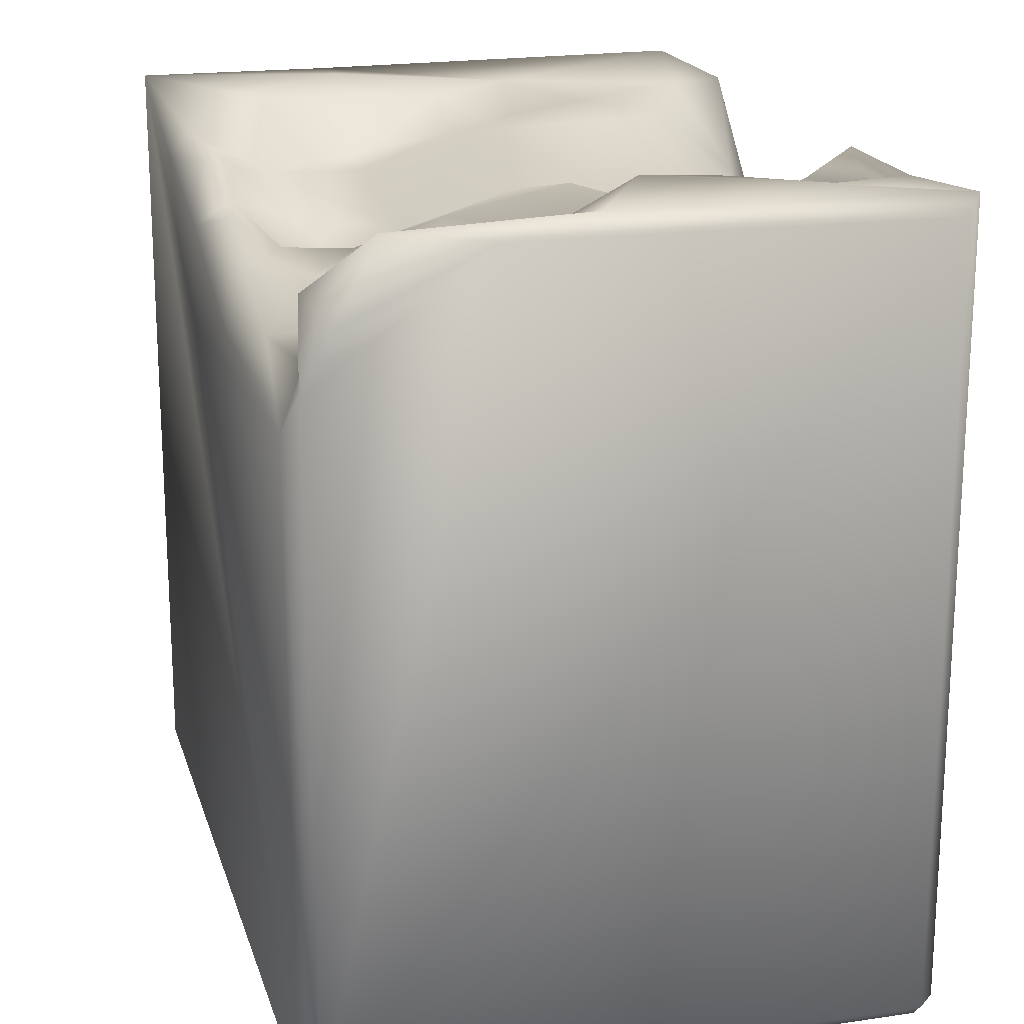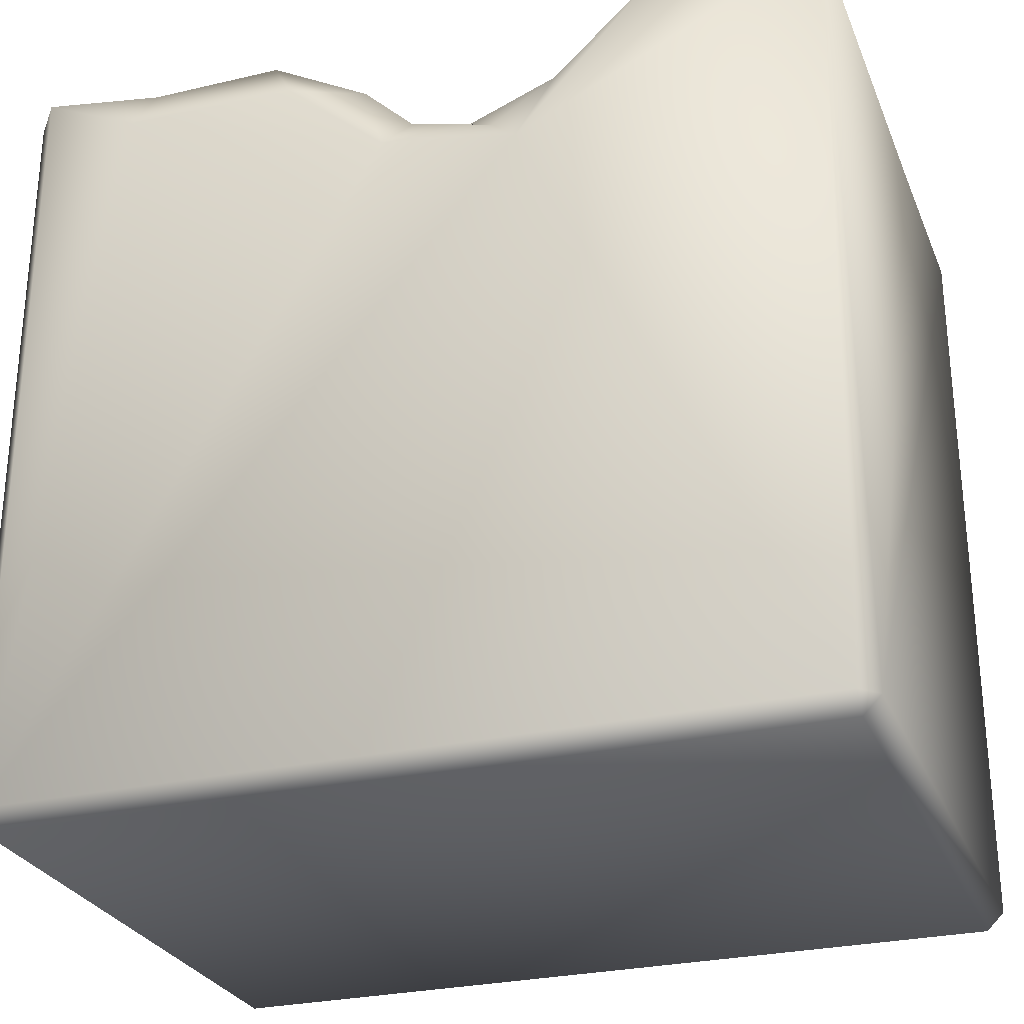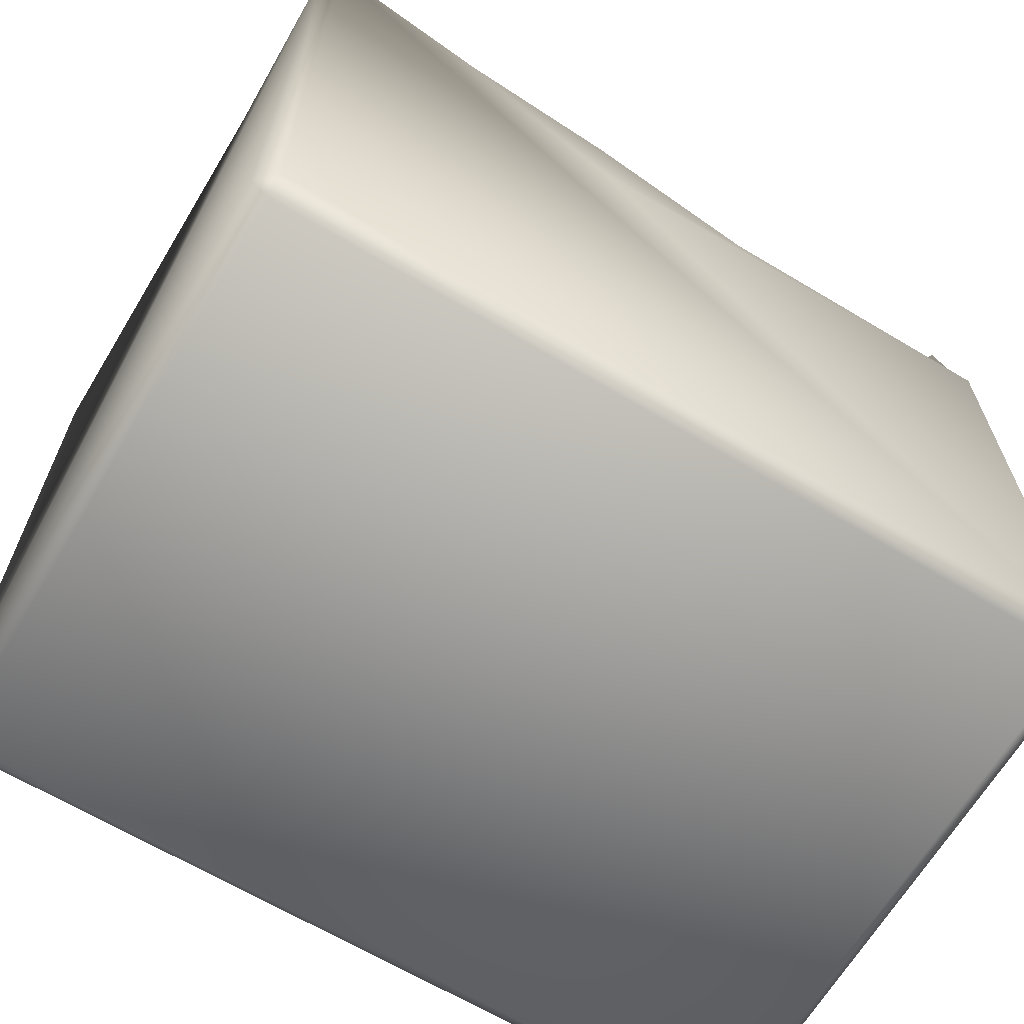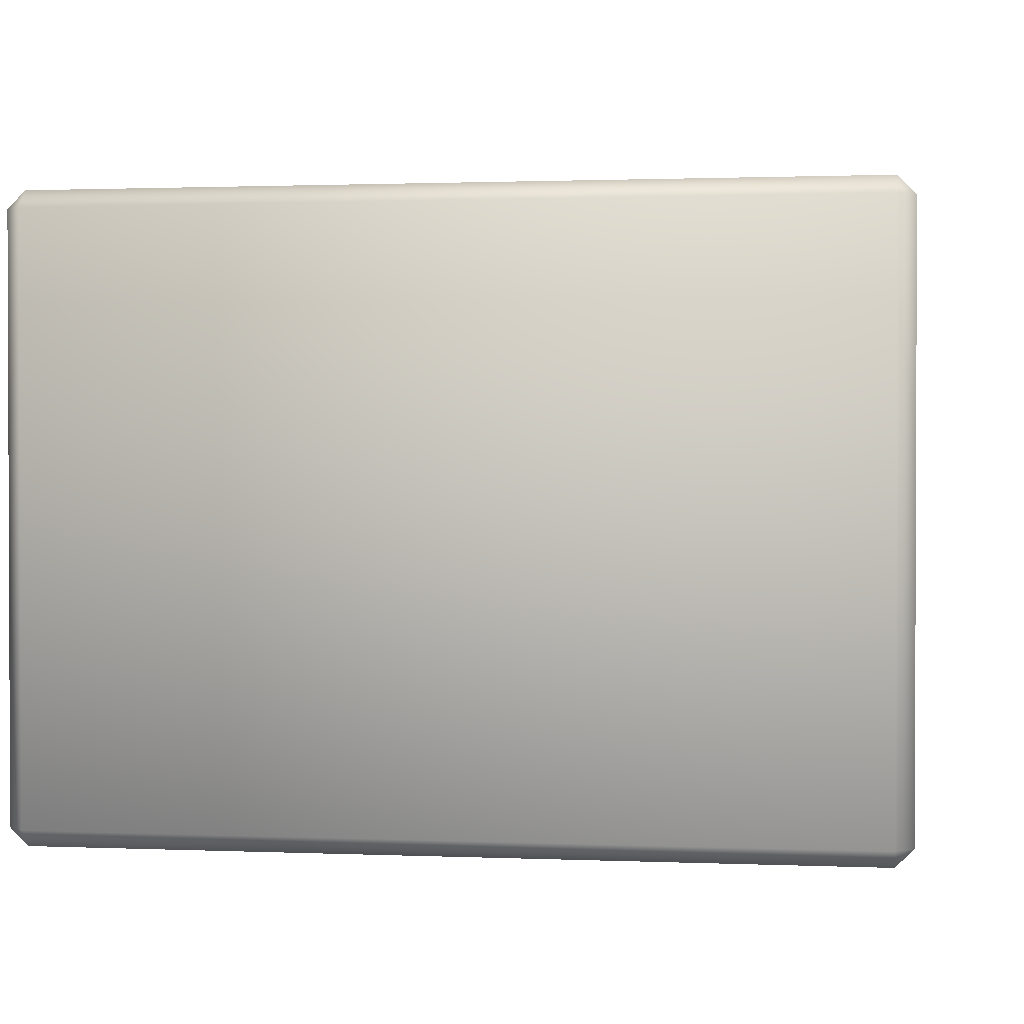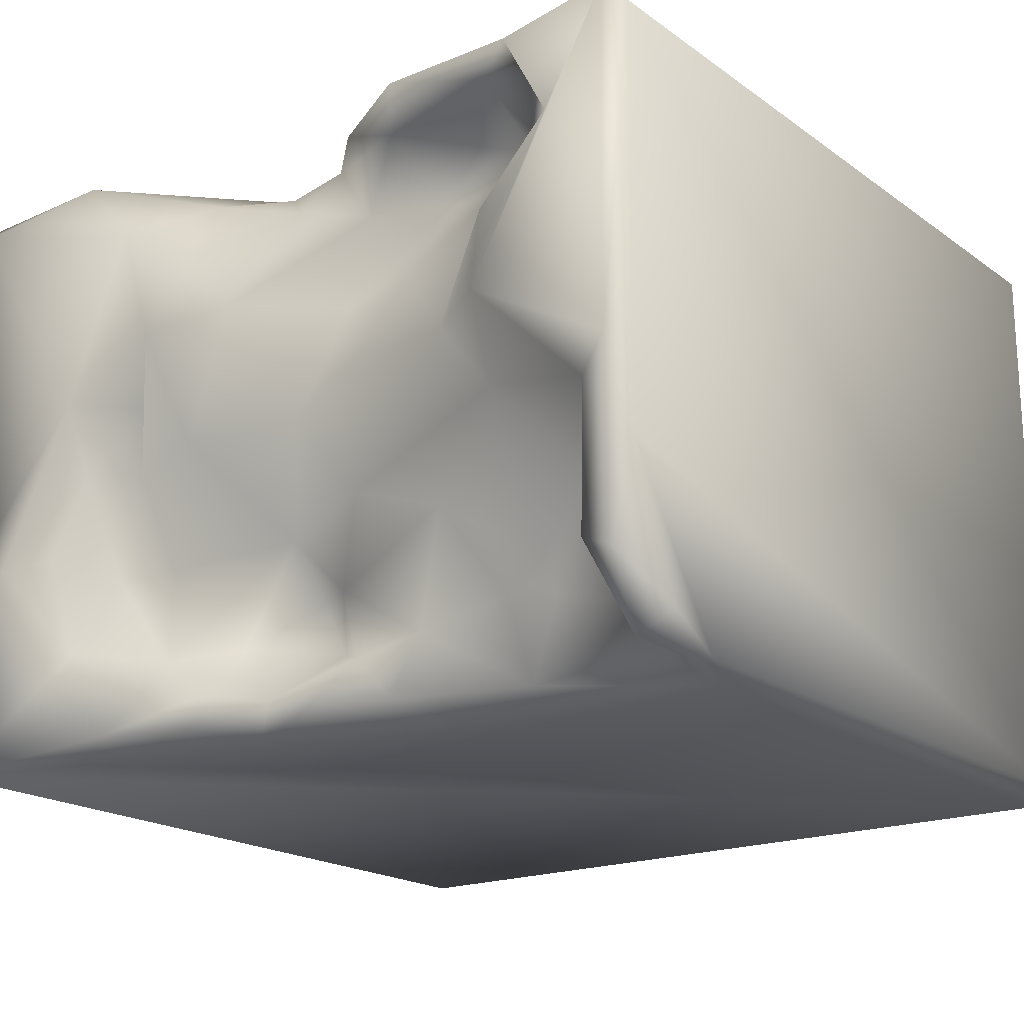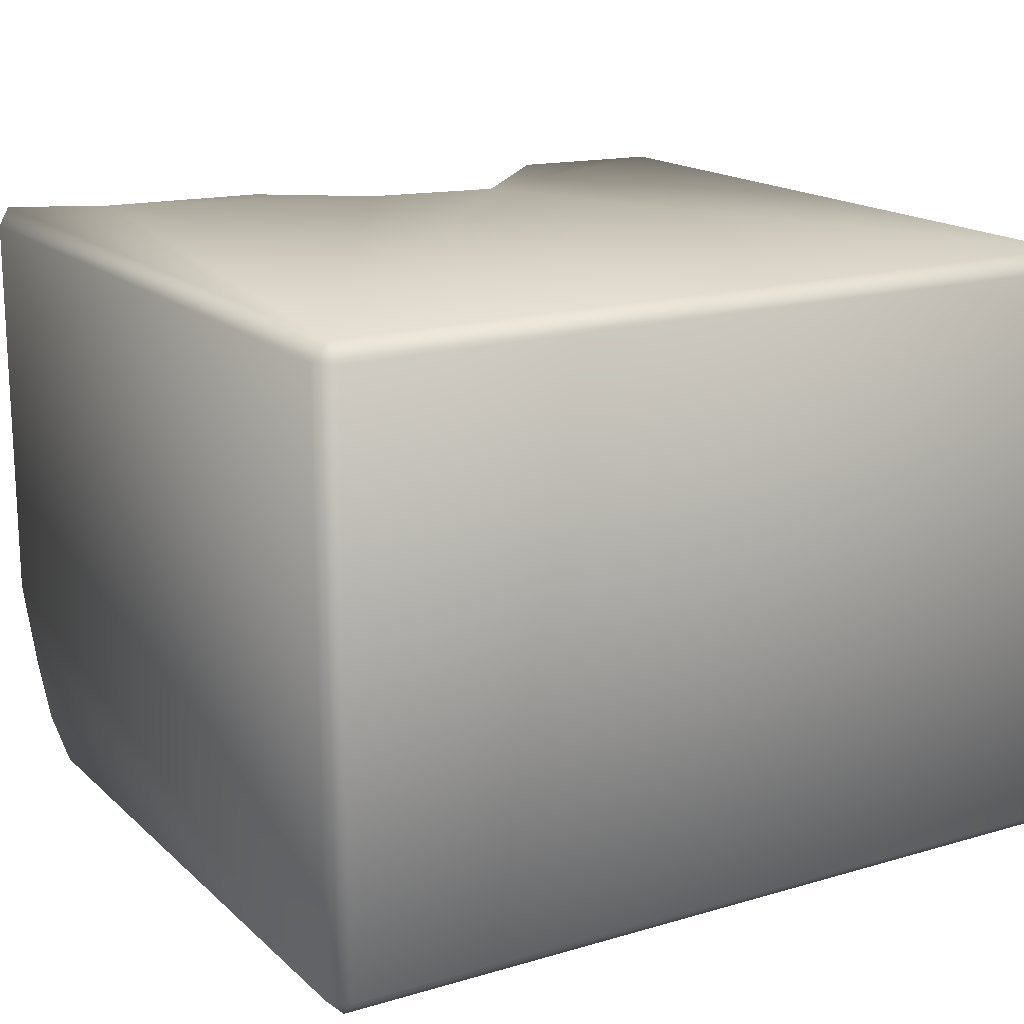
<metadata>
{"format":"obj","ext":"obj","renderer":"f3d","projection":"perspective","resolution":1024,"background":"white","views":[{"elev":19.2,"azim":-105.2,"up":"+Y"},{"elev":-27.8,"azim":19.5,"up":"+Y"},{"elev":-66.0,"azim":149.1,"up":"+Y"},{"elev":1.2,"azim":8.6,"up":"+Z"},{"elev":-19.1,"azim":-142.7,"up":"+Z"},{"elev":16.7,"azim":-30.7,"up":"+Z"}]}
</metadata>
<code>
o Liquid_Domain
v -8.134 -8.756 6.217
v -8.487 -8.756 5.864
v -8.134 -9.109 5.864
v 8.134 -8.756 6.217
v 8.487 -8.756 5.864
v 8.134 -9.109 5.864
v -8.487 -8.756 -5.864
v 8.134 -9.109 -5.864
v 8.487 -8.756 -5.864
v -8.134 -9.109 -5.864
v -8.134 -8.756 -6.217
v 8.134 -8.756 -6.217
v -8.146 3.64 -6.194
v -8.145 7.041 6.189
v -8.481 6.688 5.857
v -8.411 4.333 -5.901
v 2.256 3.739 6.209
v 8.464 6.788 6.118
v 1.422 3.115 -6.217
v -2.114 3.862 -6.154
v -6.167 6.127 6.189
v -0.5384 4.239 6.195
v -8.468 6.739 -2.475
v -8.401 5.453 -5.251
v 1.66 4.397 5.832
v 0.2402 4.017 -4.304
v -4.582 4.384 -5.775
v 1.395 5.108 -6.167
v -2.614 6.072 6.156
v 8.407 6.983 -2.213
v 0.6944 4.168 -3.244
v -7.414 4.626 -5.636
v -0.07066 4.903 5.734
v 2.892 5.337 5.679
v -0.4141 4.889 -3.307
v 1.983 5.058 -4.144
v -5.379 4.707 -4.288
v -4.194 4.65 -4.058
v -0.9981 5.123 -4.816
v -2.312 4.854 -4.487
v 0.749 5.689 -5.503
v 8.48 6.709 -5.867
v -1.691 4.931 -5.685
v 4.691 5.835 -6.152
v 0.756 5.176 4.964
v -3.931 5.118 5.012
v -2.897 4.938 4.152
v -1.216 5.26 4.244
v -1.032 5.621 2.194
v 0.862 4.902 -2.078
v -6.536 5.215 -2.381
v -3.292 5.546 -2.355
v -7.347 4.676 -4.788
v -7.901 5.954 -5.773
v -1.054 5.811 5.86
v -2.586 6.267 5.226
v -5.125 5.021 4.57
v 2.482 6.684 3.872
v 1.084 6.855 2.397
v -2.644 5.795 2.408
v -1.288 5.618 -1.695
v -7.316 5.619 -2.394
v -5.414 5.262 -3.694
v 3.466 5.679 -4.268
v 1.938 6.154 -5.257
v -0.4043 5.635 -5.638
v 2.275 6.196 -5.88
v 5.145 6.926 6.141
v -4.464 5.759 3.381
v -3.456 5.77 1.077
v -1.557 6.182 0.7418
v -4.877 6.068 -0.5451
v 0.159 5.751 0.09674
v 4.942 5.686 -2.301
v -5.086 6.521 5.483
v -5.318 6.965 2.518
v 4.092 6.088 1.156
v 2.226 6.602 -0.2005
v 3.475 5.628 -2.344
v 5.925 6.7 -1.928
v 4.829 6.995 -4.164
v 4.334 6.447 -5.767
v -5.79 6.883 5.929
v -3.065 6.912 5.902
v 3.891 7.069 4.681
v 4.809 6.887 -0.3882
v 3.942 6.2 -0.4254
v -7.453 6.786 -1.225
v -7.337 6.693 -4.108
v 8.099 7.035 -6.189
v 8.125 7.103 5.808
v -6.317 6.751 4.992
v -6.88 7.06 4.014
v 3.343 6.888 2.343
v 5.367 7.039 1.238
v -8.112 7.087 -0.6465
v -5.18 7.038 0.9517
v 7.007 7.067 -2.056
v -8.136 6.937 -4.471
f 3 1 2
f 1 3 4
f 3 6 4
f 4 6 5
f 7 3 2
f 8 6 3
f 9 5 6
f 8 3 10
f 10 3 7
f 8 9 6
f 10 7 11
f 8 10 11
f 12 8 11
f 9 8 12
f 42 9 12
f 11 7 13
f 1 14 15
f 2 1 15
f 7 16 13
f 2 15 7
f 7 23 16
f 4 17 1
f 18 4 5
f 1 17 22
f 11 13 19
f 12 11 90
f 90 42 12
f 19 13 20
f 1 22 21
f 23 24 16
f 17 25 22
f 20 13 27
f 13 32 27
f 19 20 28
f 1 21 14
f 22 29 21
f 30 5 42
f 31 26 35
f 5 9 42
f 32 13 16
f 20 27 43
f 11 19 90
f 25 33 22
f 45 33 25
f 34 25 17
f 15 23 7
f 18 5 30
f 50 31 35
f 36 26 31
f 37 53 51
f 39 35 26
f 40 38 52
f 38 27 37
f 37 27 53
f 27 32 53
f 40 27 38
f 43 27 40
f 19 28 44
f 17 18 68
f 34 45 25
f 45 48 33
f 47 57 46
f 48 49 47
f 61 50 35
f 52 61 35
f 51 53 62
f 50 36 31
f 63 52 38
f 35 40 52
f 37 51 63
f 38 37 63
f 39 40 35
f 36 41 26
f 26 41 39
f 39 43 40
f 16 24 54
f 53 32 54
f 54 32 16
f 66 20 43
f 20 66 28
f 22 55 29
f 33 55 22
f 4 18 17
f 55 33 56
f 46 56 47
f 33 48 56
f 34 58 45
f 48 47 56
f 45 59 48
f 47 69 57
f 69 47 60
f 60 47 49
f 50 61 73
f 78 79 50
f 79 64 50
f 64 36 50
f 64 79 74
f 62 53 89
f 65 41 36
f 89 53 54
f 66 43 39
f 66 39 41
f 41 28 66
f 41 67 28
f 68 34 17
f 57 75 46
f 46 75 56
f 59 45 58
f 49 48 59
f 60 70 69
f 60 49 71
f 71 70 60
f 71 49 73
f 72 97 70
f 71 61 70
f 61 72 70
f 71 73 61
f 78 50 73
f 61 52 72
f 52 63 72
f 87 74 79
f 63 51 72
f 65 36 64
f 67 41 65
f 28 67 44
f 19 44 90
f 84 29 55
f 55 56 84
f 57 92 75
f 93 92 57
f 57 69 76
f 70 76 69
f 73 49 78
f 78 49 59
f 87 79 78
f 74 87 86
f 74 86 80
f 88 51 62
f 74 81 64
f 99 54 24
f 82 65 64
f 82 67 65
f 82 44 67
f 21 83 14
f 29 83 21
f 29 84 83
f 68 85 34
f 34 85 58
f 57 76 93
f 97 76 70
f 77 94 95
f 77 87 94
f 95 86 77
f 94 87 78
f 77 86 87
f 72 88 97
f 72 51 88
f 88 62 89
f 81 74 80
f 23 99 24
f 64 81 82
f 89 54 99
f 82 90 44
f 68 18 91
f 75 92 83
f 84 75 83
f 56 75 84
f 83 93 14
f 92 93 83
f 91 85 68
f 94 59 58
f 85 94 58
f 14 96 15
f 91 95 85
f 93 97 14
f 97 96 14
f 15 96 23
f 76 97 93
f 94 78 59
f 85 95 94
f 91 30 95
f 91 18 30
f 97 88 96
f 95 98 86
f 98 80 86
f 30 98 95
f 88 89 96
f 96 99 23
f 89 99 96
f 98 81 80
f 98 90 81
f 30 90 98
f 30 42 90
f 90 82 81

</code>
